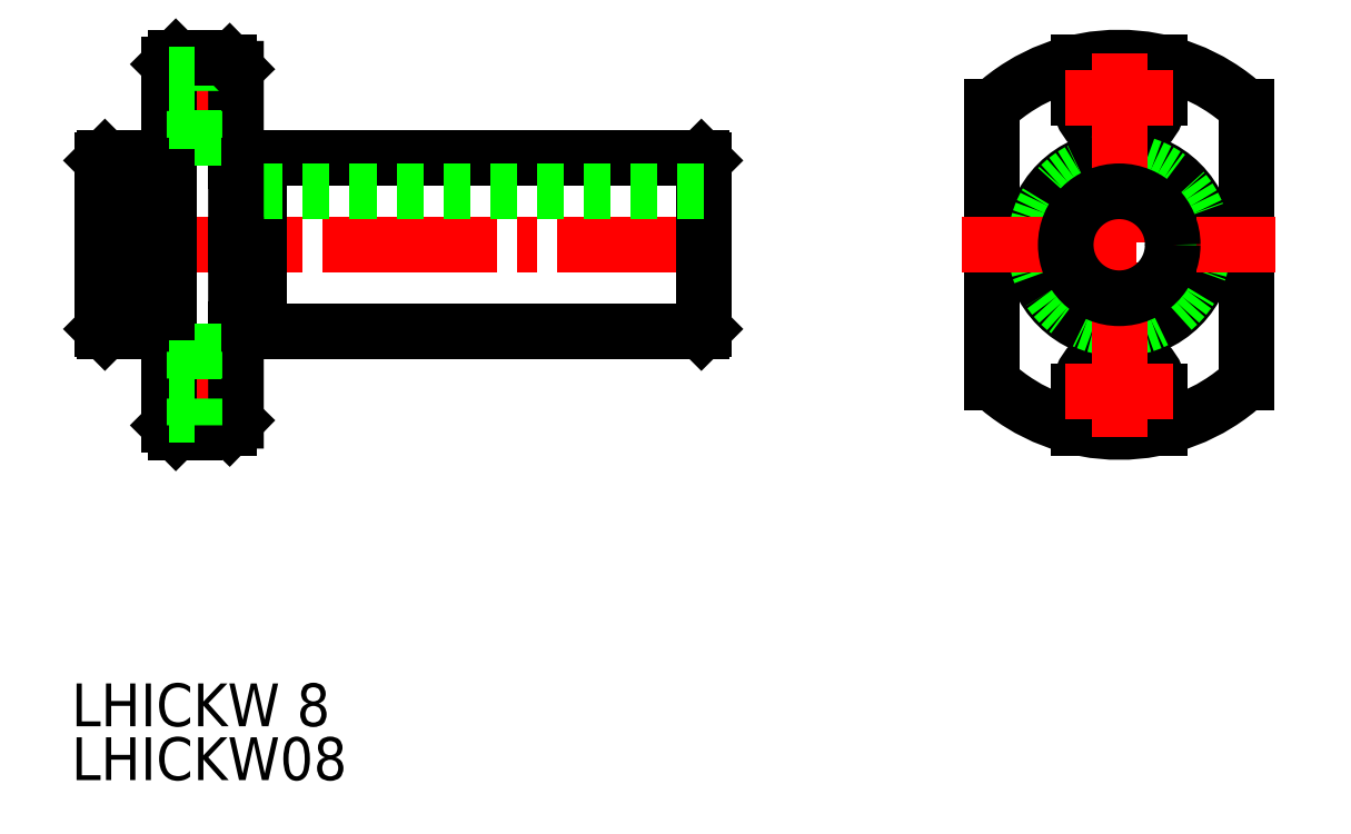
<metadata>
{"format":"dxf","ext":"dxf","renderer":"ezdxf+matplotlib","layout":"modelspace","background":"white","min_lineweight":24,"dpi":150}
</metadata>
<code>
0
SECTION
2
ENTITIES
0
TEXT
8
0
10
-13.37
20
324
30
0
40
3.2
1
LHICKW08
0
TEXT
8
0
10
-13.37
20
328
30
0
40
3.2
1
LHICKW 8
0
CIRCLE
8
0
10
64.99
20
353
30
0
40
1.75
0
LINE
8
0
10
74.49
20
373.6
30
0
11
74.49
21
354.4
31
0
0
LINE
8
0
10
55.49
20
354.4
30
0
11
55.49
21
373.6
31
0
0
CIRCLE
8
0
10
64.99
20
375
30
0
40
1.75
0
CIRCLE
8
0
10
64.99
20
364
30
0
40
6.5
0
ARC
8
0
10
64.99
20
353
30
0
40
3
50
0
51
180
0
LINE
8
0
10
67.99
20
350.4
30
0
11
67.99
21
353
31
0
0
LINE
8
0
10
61.99
20
353
30
0
11
61.99
21
350.4
31
0
0
LINE
8
0
10
61.99
20
377.7
30
0
11
61.99
21
375
31
0
0
ARC
8
0
10
64.99
20
375
30
0
40
3
50
180
51
0
0
LINE
8
0
10
67.99
20
375
30
0
11
67.99
21
377.7
31
0
0
CIRCLE
8
0
10
64.99
20
364
30
0
40
6.275
0
ARC
8
0
10
64.99
20
364
30
0
40
14
50
227.3
51
312.7
0
LINE
8
0
10
74.49
20
354.4
30
0
11
74.49
21
353.8
31
0
0
LINE
8
0
10
55.49
20
353.8
30
0
11
55.49
21
354.4
31
0
0
ARC
8
0
10
64.99
20
364
30
0
40
14
50
47.27
51
132.7
0
LINE
8
0
10
74.49
20
374.3
30
0
11
74.49
21
373.6
31
0
0
LINE
8
0
10
55.49
20
373.6
30
0
11
55.49
21
374.3
31
0
0
LINE
8
CENTER
10
53.24
20
364
30
0
11
76.63
21
364
31
0
0
LINE
8
CENTER
10
64.99
20
349.7
30
0
11
64.99
21
378.4
31
0
0
LINE
8
CENTER
10
-12.06
20
364
30
0
11
34.94
21
364
31
0
0
LINE
8
0
10
0.6909
20
364
30
0
11
0.6909
21
357.5
31
0
0
LINE
8
0
10
33.74
20
357.5
30
0
11
0.6909
21
357.5
31
0
0
LINE
8
0
10
33.94
20
357.7
30
0
11
33.74
21
357.5
31
0
0
LINE
8
0
10
0.6909
20
357.8
30
0
11
-1.059
21
357.8
31
0
0
LINE
8
0
10
33.74
20
364
30
0
11
33.74
21
364
31
0
0
LINE
8
0
10
0.6909
20
364
30
0
11
0.6909
21
364
31
0
0
LINE
8
0
10
33.94
20
370.3
30
0
11
33.94
21
357.7
31
0
0
LINE
8
0
10
-0.05907
20
353
30
0
11
-7.059
21
353
31
0
0
LINE
8
0
10
0.6909
20
364
30
0
11
0.6909
21
370.5
31
0
0
LINE
8
0
10
33.74
20
370.5
30
0
11
0.6909
21
370.5
31
0
0
LINE
8
0
10
33.94
20
370.3
30
0
11
33.74
21
370.5
31
0
0
LINE
8
0
10
0.6909
20
370.3
30
0
11
-1.059
21
370.3
31
0
0
LINE
8
0
10
33.94
20
368
30
0
11
-11.06
21
368
31
0
0
LINE
8
0
10
-0.05907
20
375
30
0
11
-7.059
21
375
31
0
0
CIRCLE
8
0
10
64.99
20
364
30
0
40
4
0
LINE
8
CENTER
10
60.99
20
375
30
0
11
68.99
21
375
31
0
0
LINE
8
CENTER
10
60.99
20
353
30
0
11
68.99
21
353
31
0
0
LINE
8
0
10
-7.809
20
364
30
0
11
-7.809
21
357.5
31
0
0
LINE
8
0
10
-10.86
20
357.5
30
0
11
-7.809
21
357.5
31
0
0
LINE
8
0
10
-11.06
20
357.7
30
0
11
-10.86
21
357.5
31
0
0
LINE
8
0
10
-7.809
20
357.8
30
0
11
-6.059
21
357.8
31
0
0
LINE
8
0
10
-11.06
20
370.3
30
0
11
-11.06
21
357.7
31
0
0
LINE
8
0
10
-7.809
20
364
30
0
11
-7.809
21
370.5
31
0
0
LINE
8
0
10
-10.86
20
370.5
30
0
11
-7.809
21
370.5
31
0
0
LINE
8
0
10
-11.06
20
370.3
30
0
11
-10.86
21
370.5
31
0
0
LINE
8
0
10
-7.809
20
370.3
30
0
11
-6.059
21
370.3
31
0
0
LINE
8
0
10
-1.559
20
350.4
30
0
11
-4.159
21
350.4
31
0
0
LINE
8
0
10
-4.159
20
350.4
30
0
11
-4.159
21
350
31
0
0
LINE
8
0
10
-6.059
20
350.5
30
0
11
-6.059
21
364
31
0
0
LINE
8
0
10
-1.061
20
364
30
0
11
-1.059
21
350.9
31
0
0
LINE
8
0
10
-1.059
20
350.9
30
0
11
-1.559
21
350.4
31
0
0
LINE
8
0
10
-5.559
20
350
30
0
11
-4.159
21
350
31
0
0
LINE
8
0
10
-6.059
20
350.5
30
0
11
-5.559
21
350
31
0
0
LINE
8
0
10
-5.559
20
364
30
0
11
-5.559
21
364
31
0
0
LINE
8
0
10
-6.059
20
364
30
0
11
-6.059
21
364
31
0
0
LINE
8
0
10
-4.16
20
356
30
0
11
-1.06
21
356
31
0
0
LINE
8
0
10
-6.059
20
354.8
30
0
11
-4.16
21
354.8
31
0
0
LINE
8
0
10
-6.059
20
351.3
30
0
11
-4.159
21
351.3
31
0
0
LINE
8
0
10
-4.16
20
356
30
0
11
-4.159
21
350.4
31
0
0
LINE
8
0
10
-1.559
20
377.7
30
0
11
-4.159
21
377.7
31
0
0
LINE
8
0
10
-4.159
20
377.7
30
0
11
-4.159
21
378
31
0
0
LINE
8
0
10
-6.059
20
377.5
30
0
11
-6.059
21
364
31
0
0
LINE
8
0
10
-1.061
20
364
30
0
11
-1.059
21
377.2
31
0
0
LINE
8
0
10
-4.16
20
372
30
0
11
-4.159
21
377.7
31
0
0
LINE
8
0
10
-1.059
20
377.2
30
0
11
-1.559
21
377.7
31
0
0
LINE
8
0
10
-5.559
20
378
30
0
11
-4.159
21
378
31
0
0
LINE
8
0
10
-6.059
20
377.5
30
0
11
-5.559
21
378
31
0
0
LINE
8
0
10
-4.16
20
372
30
0
11
-1.06
21
372
31
0
0
LINE
8
0
10
-6.059
20
373.3
30
0
11
-4.16
21
373.3
31
0
0
LINE
8
0
10
-6.059
20
376.8
30
0
11
-4.159
21
376.8
31
0
0
VIEWPORT
8
0
10
5.614
20
3.902
30
0
40
9.313
41
6.293
68
     1
69
     1
0
VIEWPORT
8
0
10
5.614
20
3.902
30
0
40
8.982
41
6.243
68
     2
69
     2
0
ENDSEC
0
EOF

</code>
